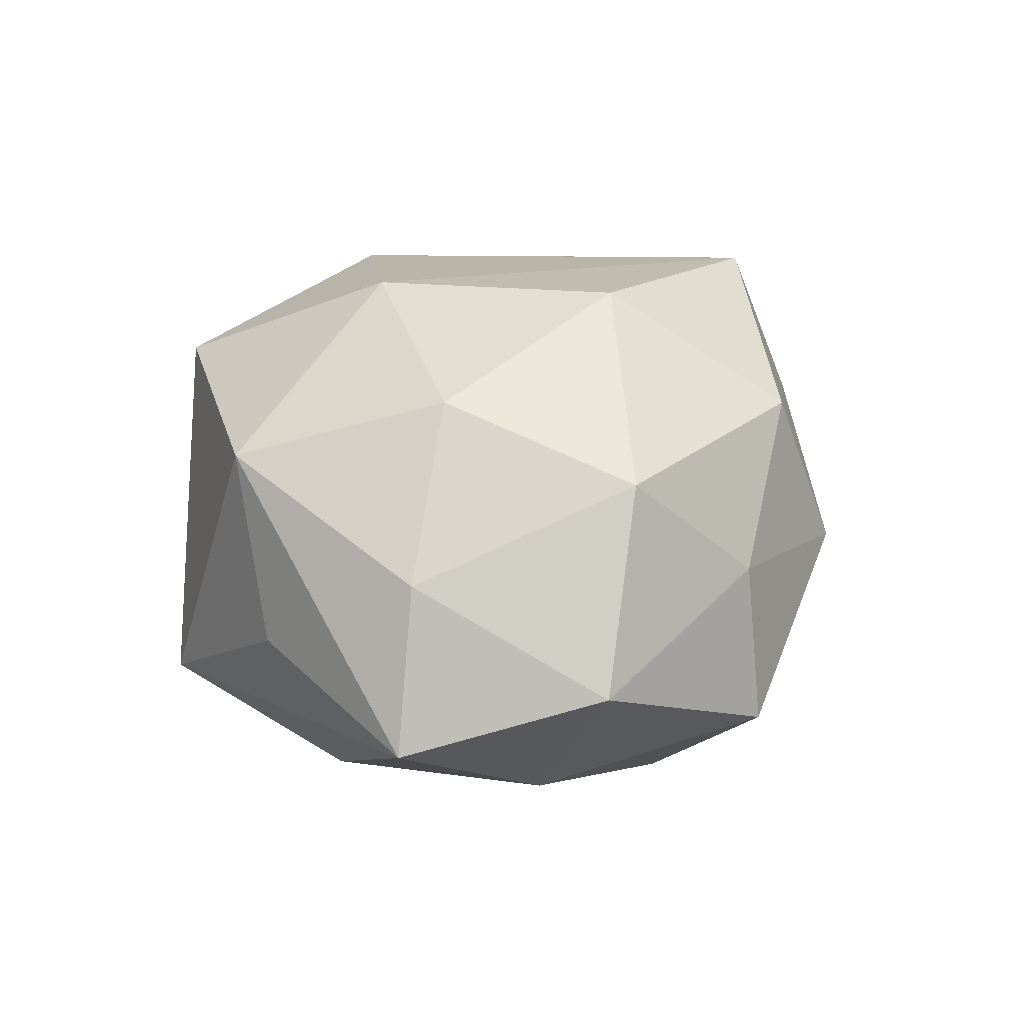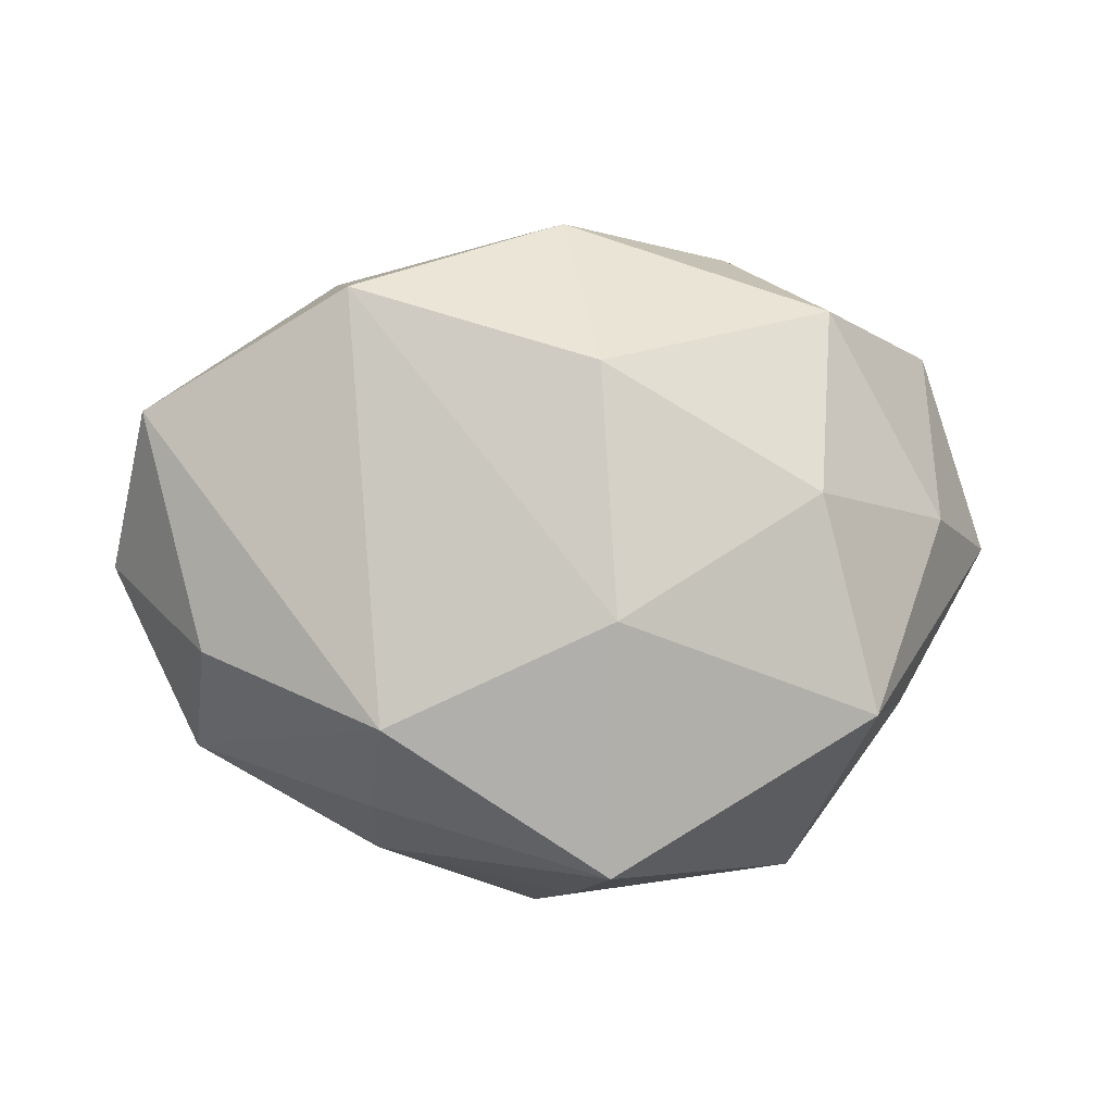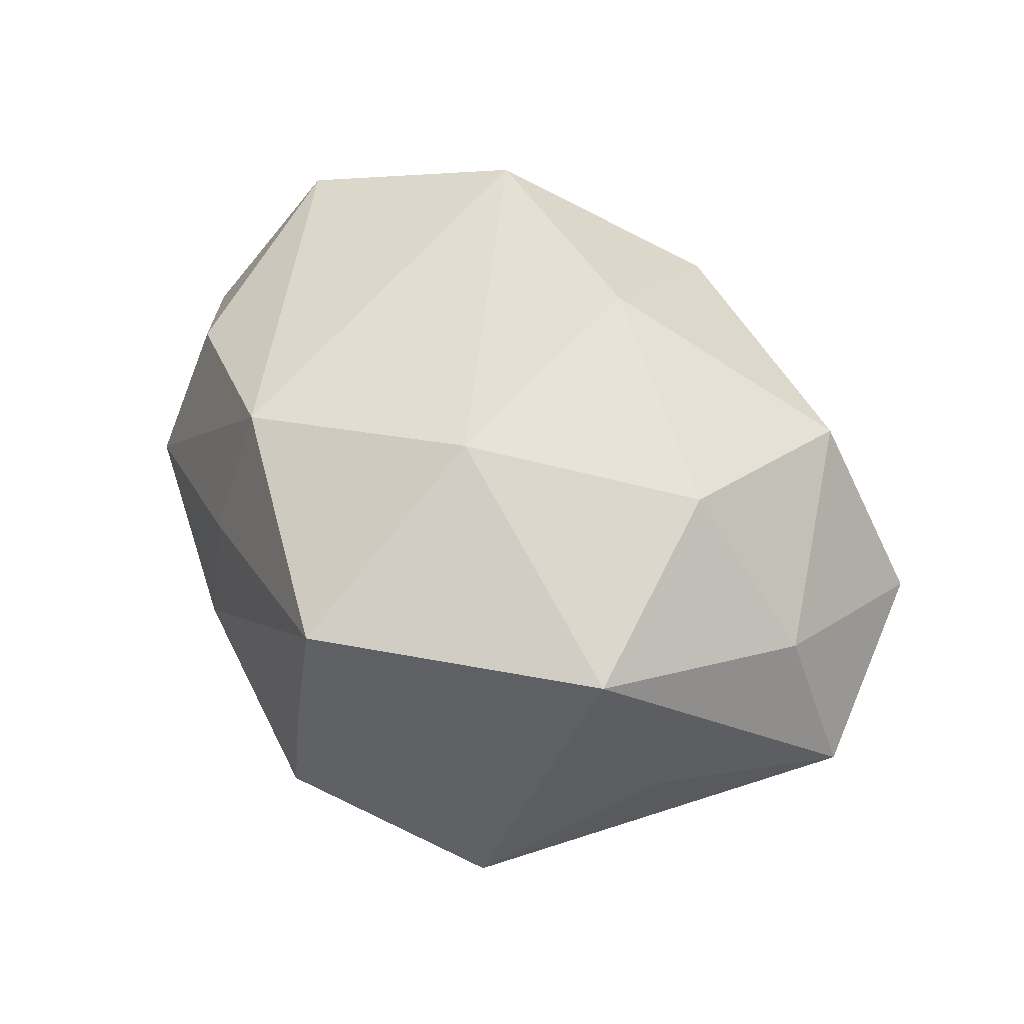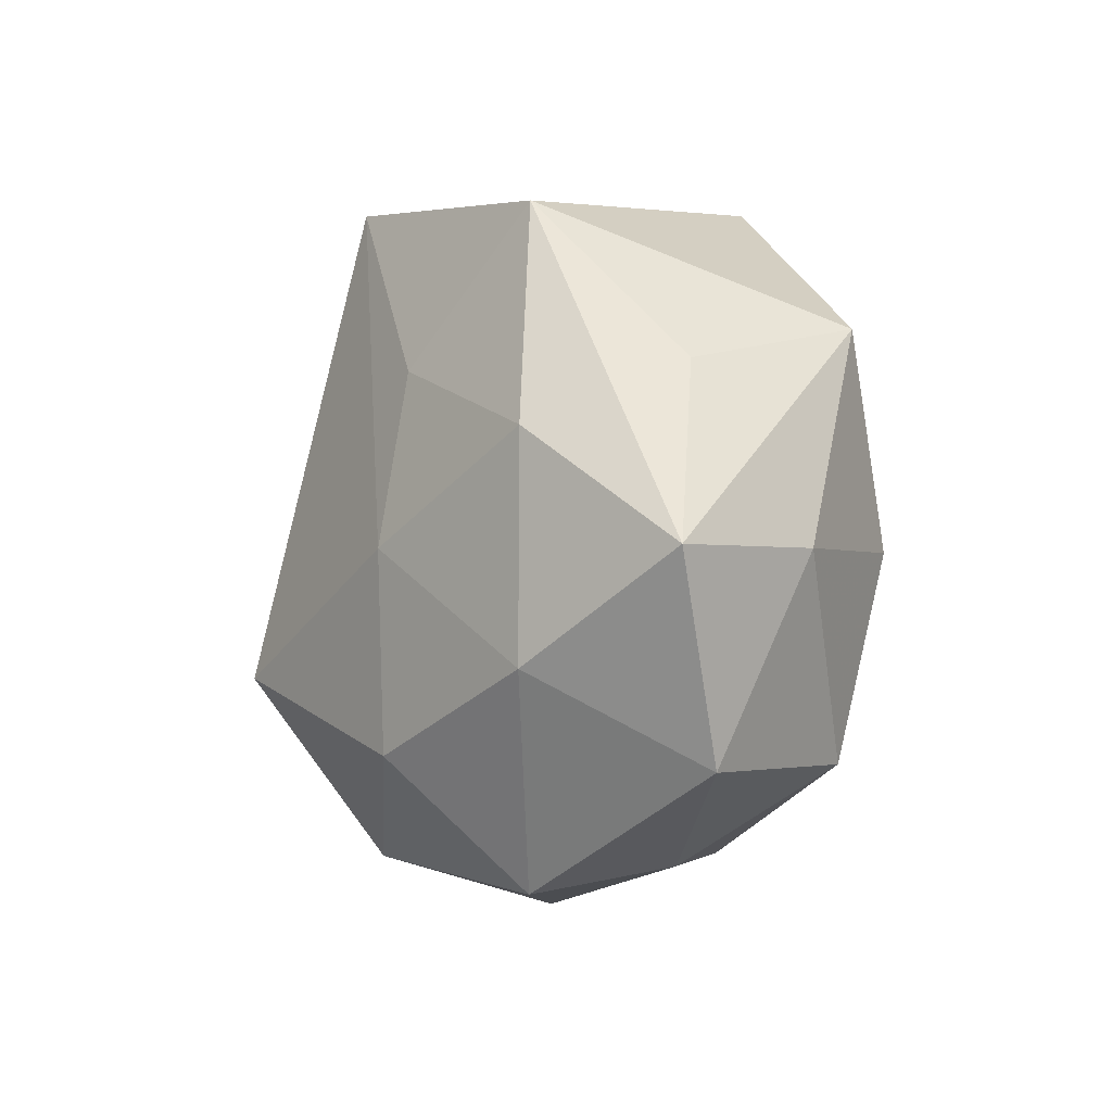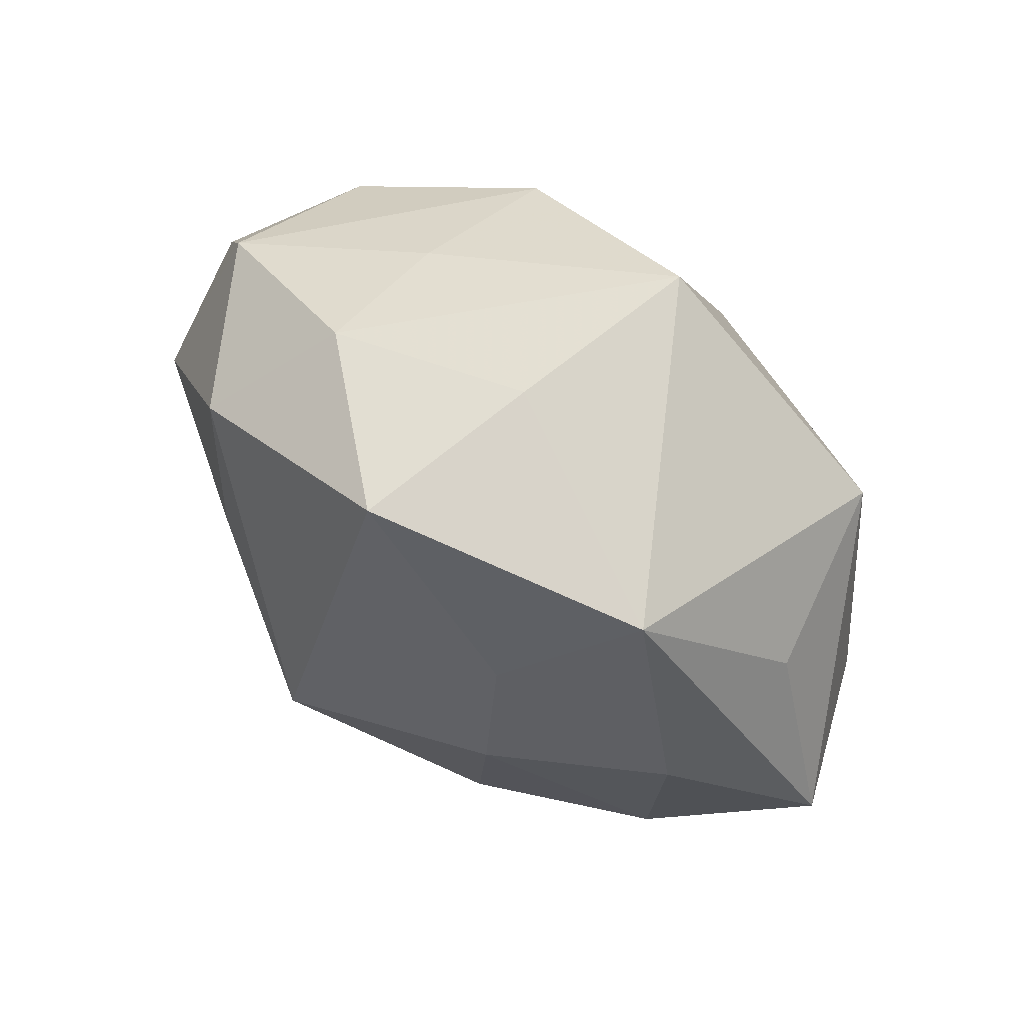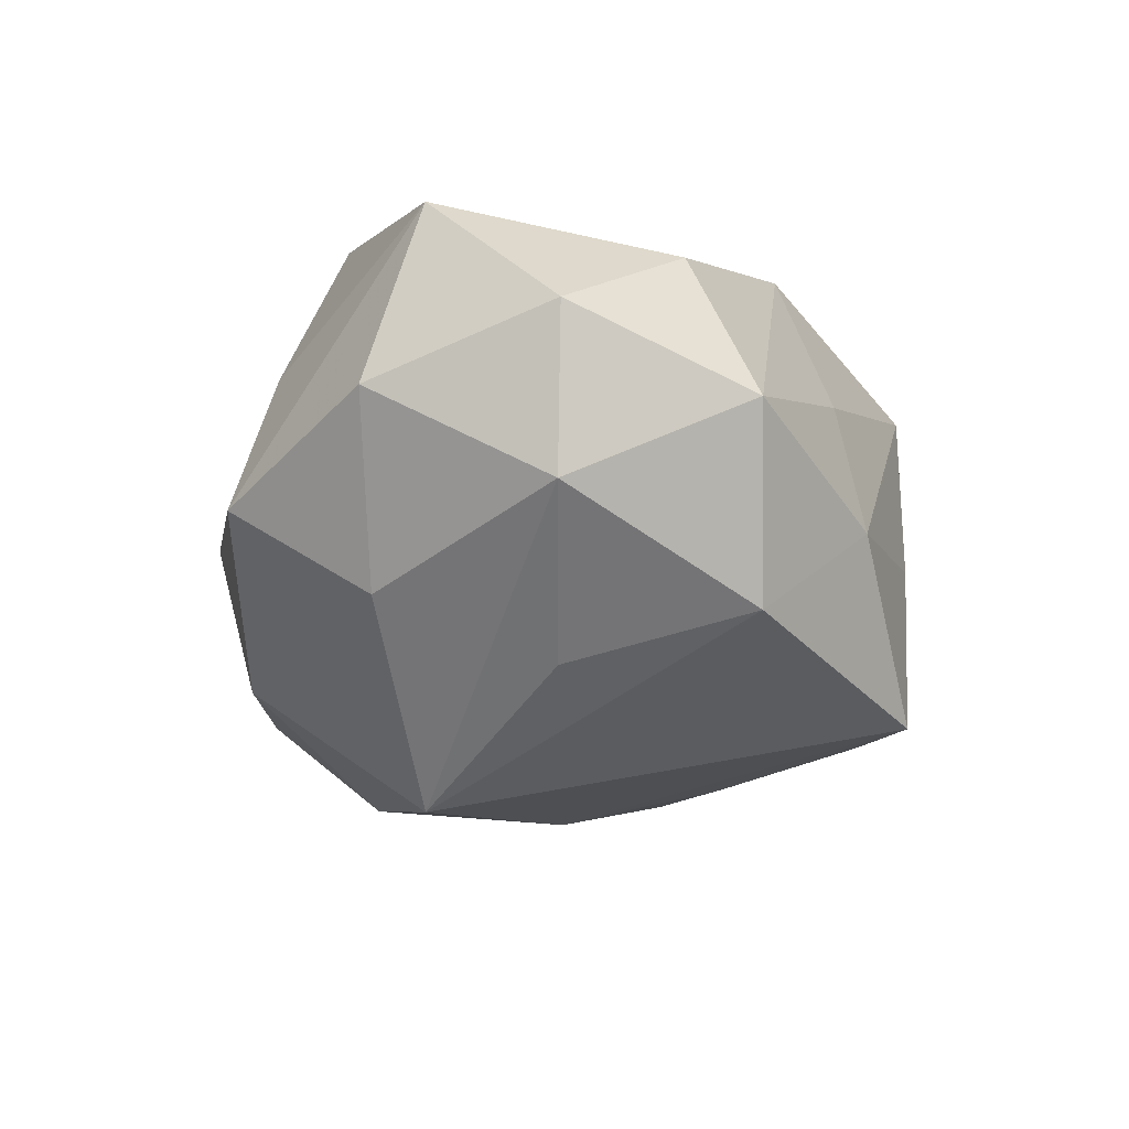
<metadata>
{"format":"obj","ext":"obj","renderer":"f3d","projection":"perspective","resolution":1024,"background":"white","views":[{"elev":26.5,"azim":-71.6,"up":"+Z"},{"elev":76.6,"azim":-178.0,"up":"+Z"},{"elev":52.8,"azim":-135.1,"up":"+Z"},{"elev":-5.8,"azim":-109.3,"up":"+Y"},{"elev":66.6,"azim":-140.3,"up":"+Y"},{"elev":-25.5,"azim":95.1,"up":"+Z"}]}
</metadata>
<code>
v -0.03015 0.0351 -0.01491
v -0.01834 -0.001866 -0.02839
v -0.02291 -0.03927 -0.01254
v -0.003225 0.04093 -0.002976
v -0.04494 -0.02642 0.0001038
v -0.0423 0.01667 -0.001368
v 0.04635 -0.01744 -0.002083
v 0.0002077 -0.03544 0.0191
v -0.05335 -0.004139 -0.006973
v 0.02741 -0.03022 0.009752
v -0.02987 -0.001634 0.02696
v -0.007339 0.01484 0.0318
v 0.02414 -0.02342 0.02863
v 0.0203 0.03549 -0.009015
v 0.05288 0.004287 0.003371
v -0.03705 -0.01578 -0.01851
v 0.02685 0.00167 -0.02632
v 0.001146 0.03969 -0.02485
v -0.0197 -0.03646 0.005847
v -0.007661 0.0413 0.01968
v -0.037 0.02202 0.01985
v 0.02903 -0.03478 -0.007395
v -0.03886 0.009222 -0.01904
v 0.01816 0.02654 0.02537
v 0.03001 0.02362 -0.02219
v 0.007884 -0.03566 -0.02033
v -0.01718 0.01804 -0.02476
v 0.02006 0.0326 0.0072
v 0.04804 -0.01074 0.01906
v -0.004611 -0.01428 0.03291
v -0.04546 -0.003166 0.01091
v 0.008816 -0.01487 -0.03596
v 0.04696 0.003468 -0.0144
v -0.01561 -0.02436 -0.02686
v 0.03977 0.01667 0.01572
v -0.03107 -0.02522 0.02041
v 0.004605 -0.04144 -0.0004283
v 0.04243 0.02449 -0.003381
v 0.03167 -0.01788 -0.01948
f 1 4 18
f 25 32 18
f 1 21 20
f 20 4 1
f 23 9 1
f 6 21 1
f 1 9 6
f 6 9 21
f 17 32 25
f 26 39 22
f 26 32 39
f 34 32 26
f 22 37 26
f 24 13 29
f 21 9 31
f 31 11 21
f 36 11 31
f 30 11 36
f 21 11 12
f 12 20 21
f 11 30 12
f 24 20 12
f 12 13 24
f 12 30 13
f 4 20 14
f 14 18 4
f 25 18 14
f 14 38 25
f 34 26 3
f 37 19 3
f 3 26 37
f 8 19 37
f 36 19 8
f 8 30 36
f 13 30 8
f 2 32 34
f 2 18 32
f 39 32 33
f 32 17 33
f 33 17 25
f 25 38 33
f 33 38 15
f 24 29 35
f 35 29 15
f 35 38 24
f 15 38 35
f 22 29 10
f 10 29 13
f 10 37 22
f 13 8 10
f 10 8 37
f 7 29 22
f 15 29 7
f 7 33 15
f 22 39 7
f 39 33 7
f 38 14 28
f 28 14 20
f 24 38 28
f 28 20 24
f 34 3 16
f 9 23 16
f 16 2 34
f 23 2 16
f 36 31 5
f 5 31 9
f 5 19 36
f 5 3 19
f 9 16 5
f 5 16 3
f 18 2 27
f 27 2 23
f 1 18 27
f 27 23 1

</code>
